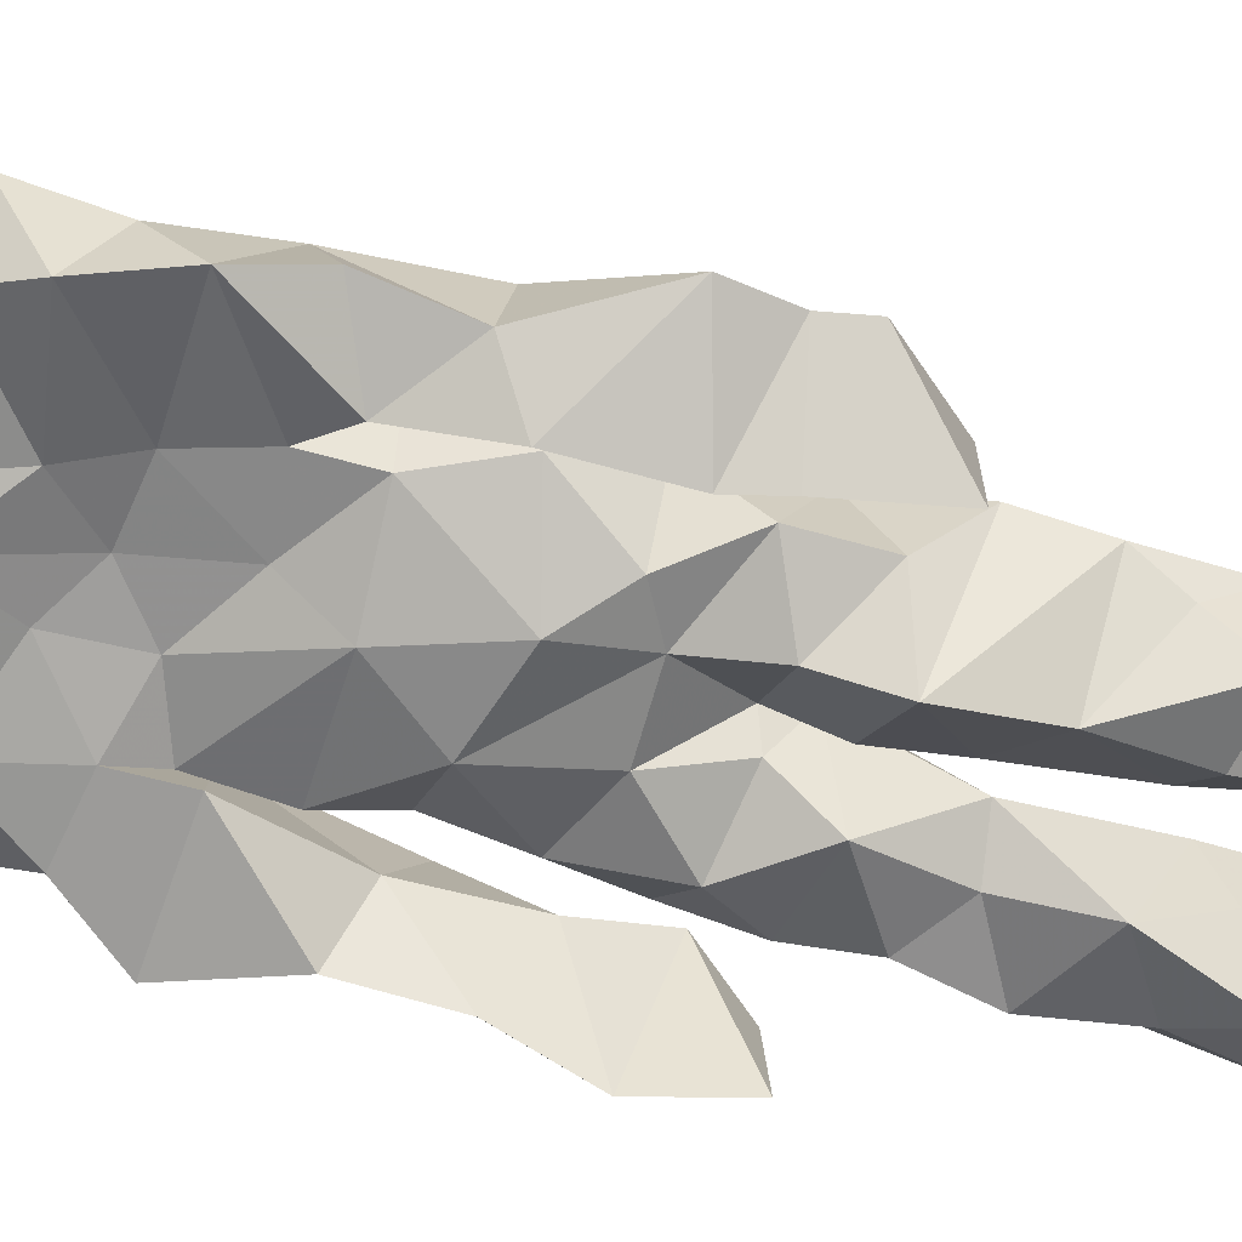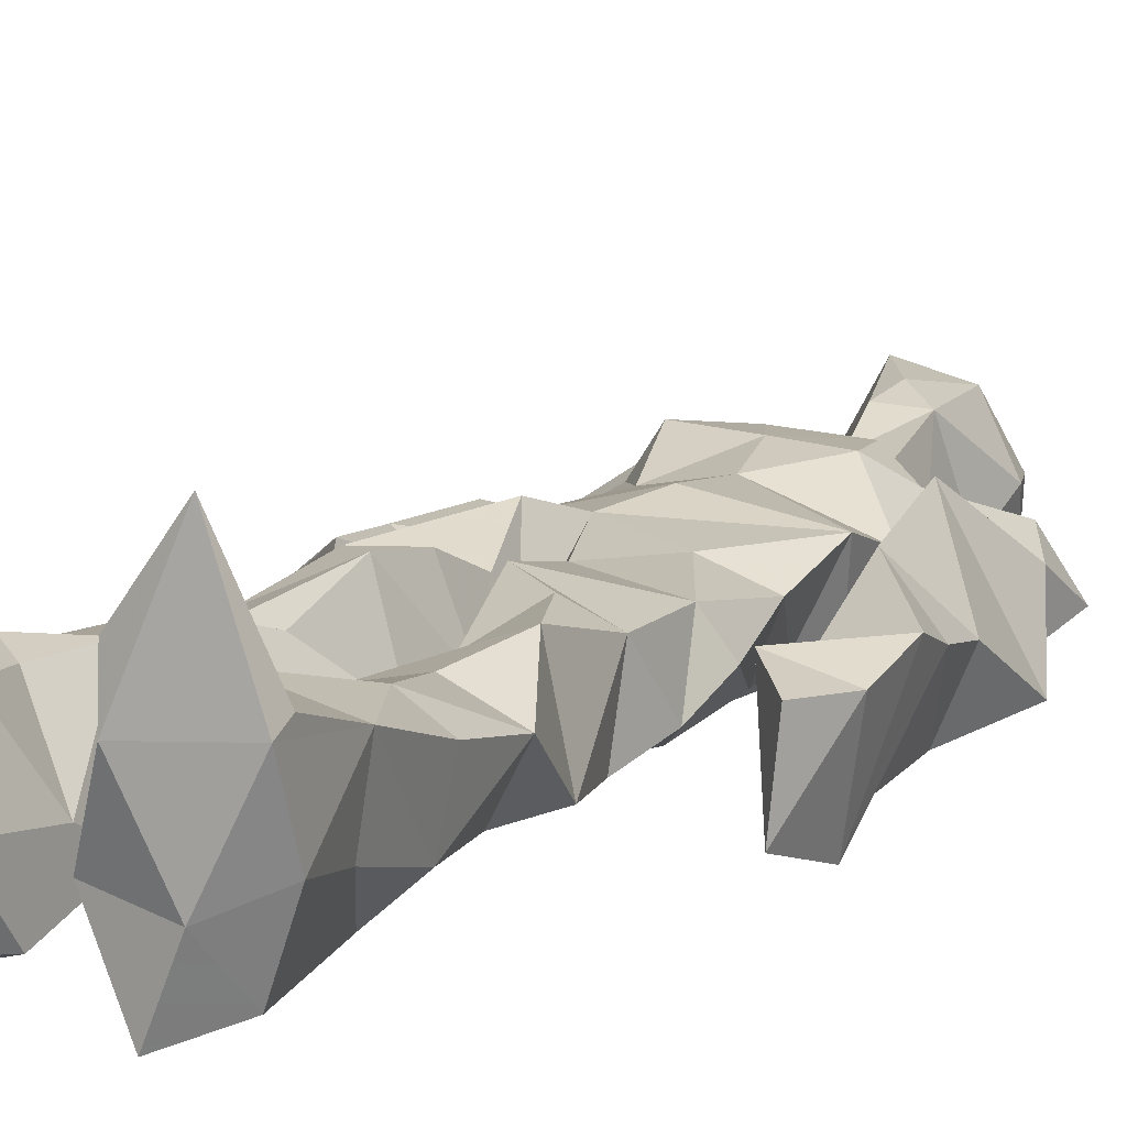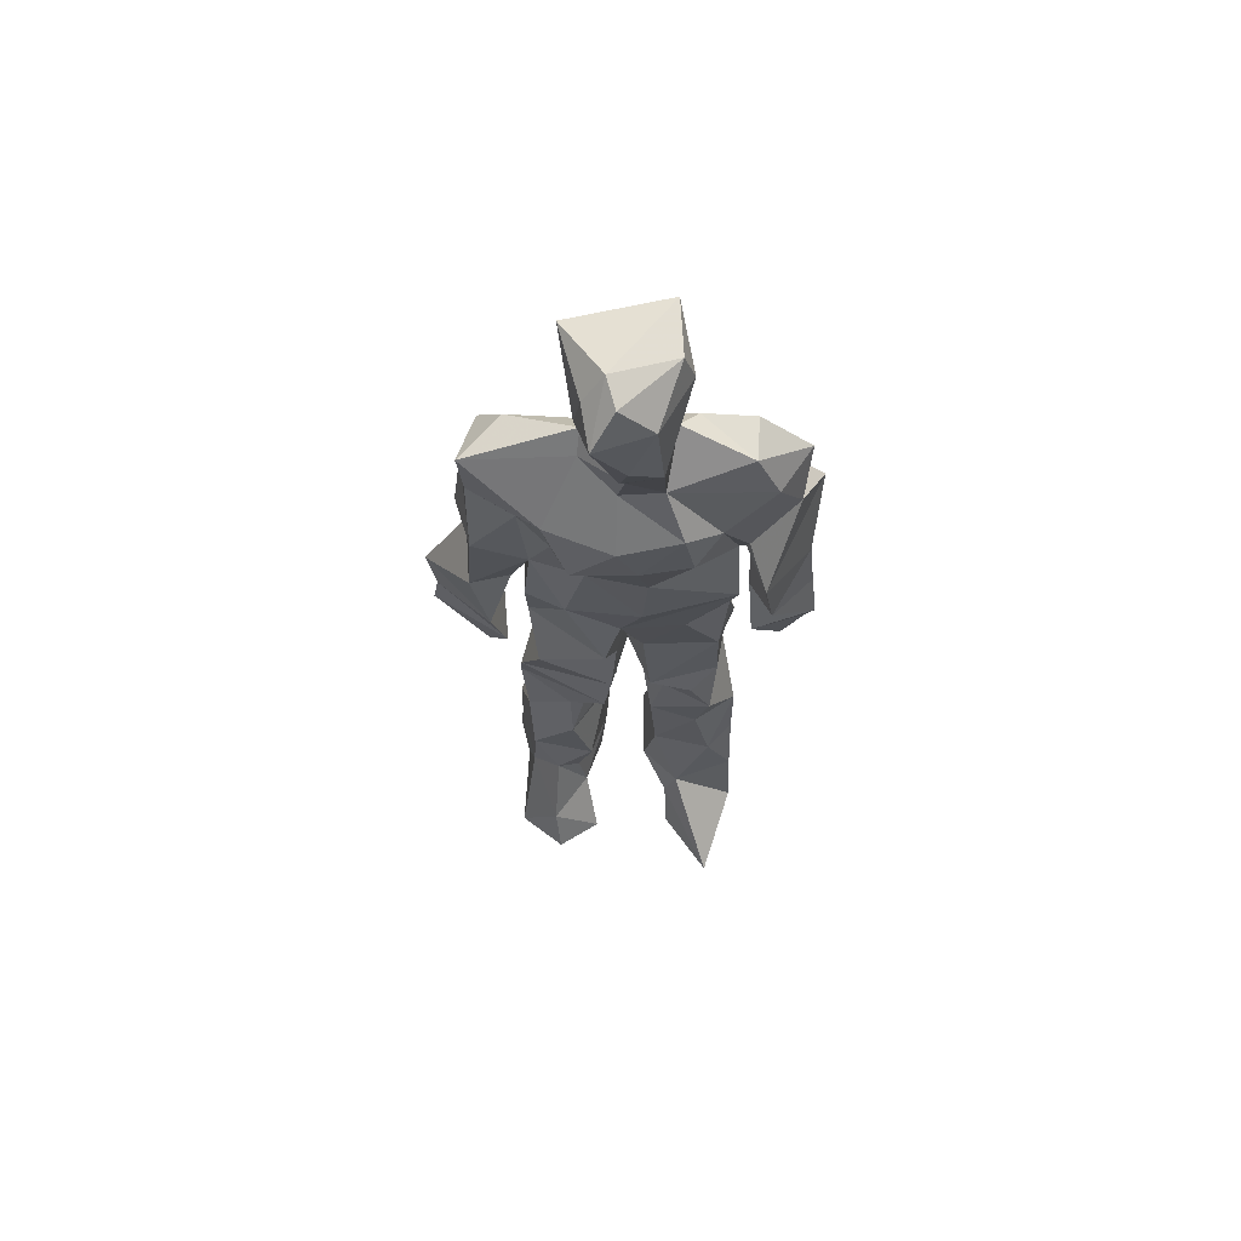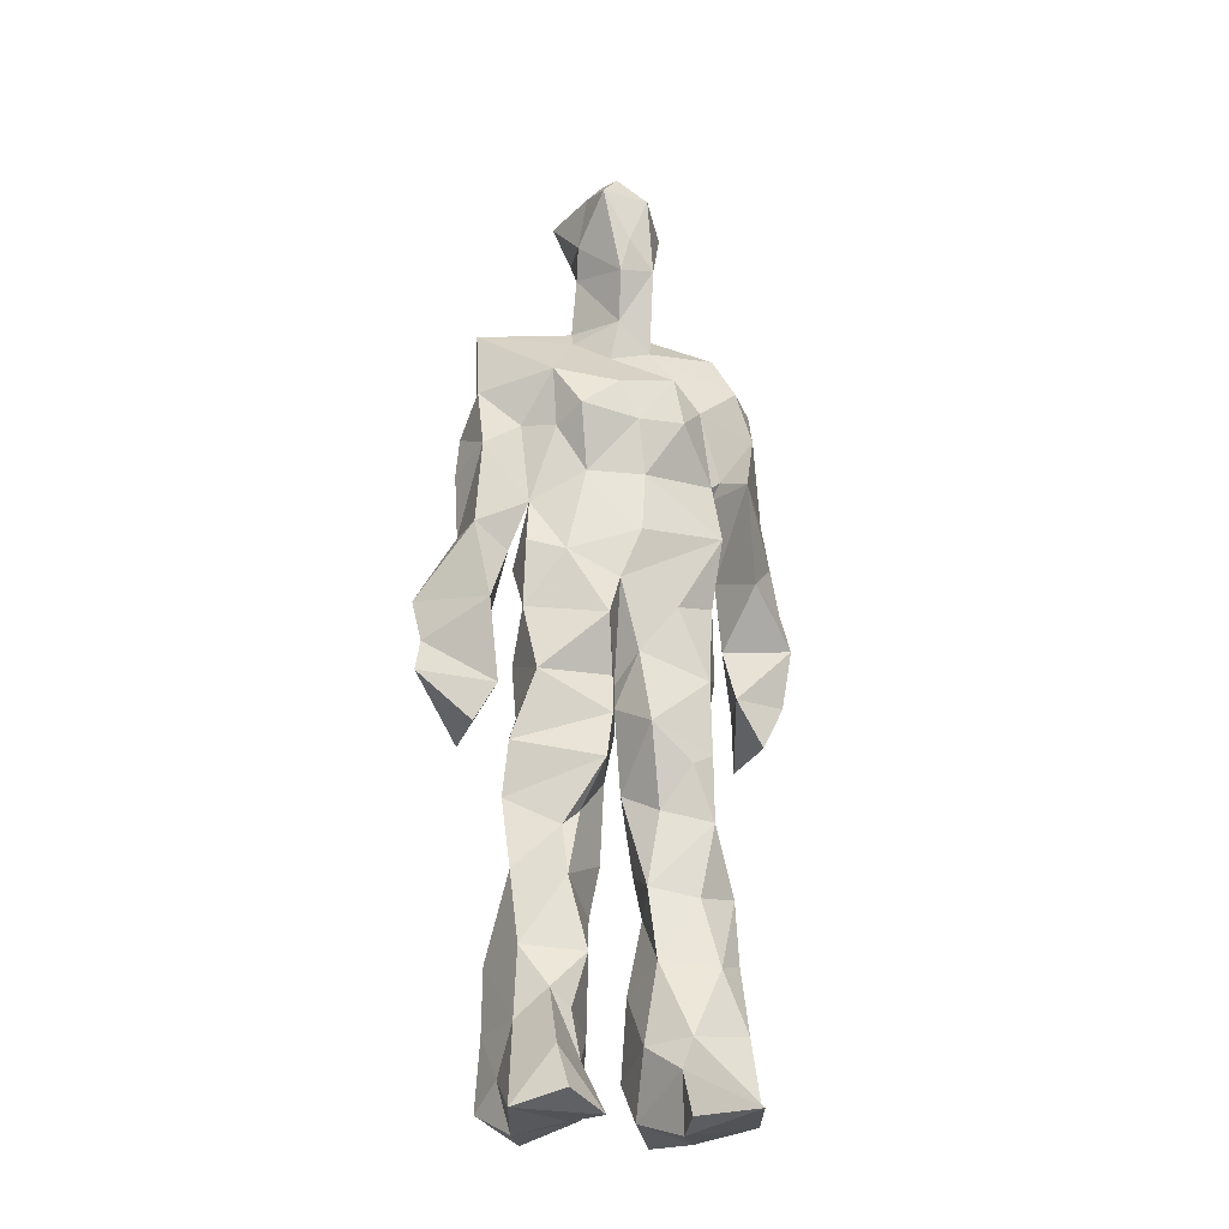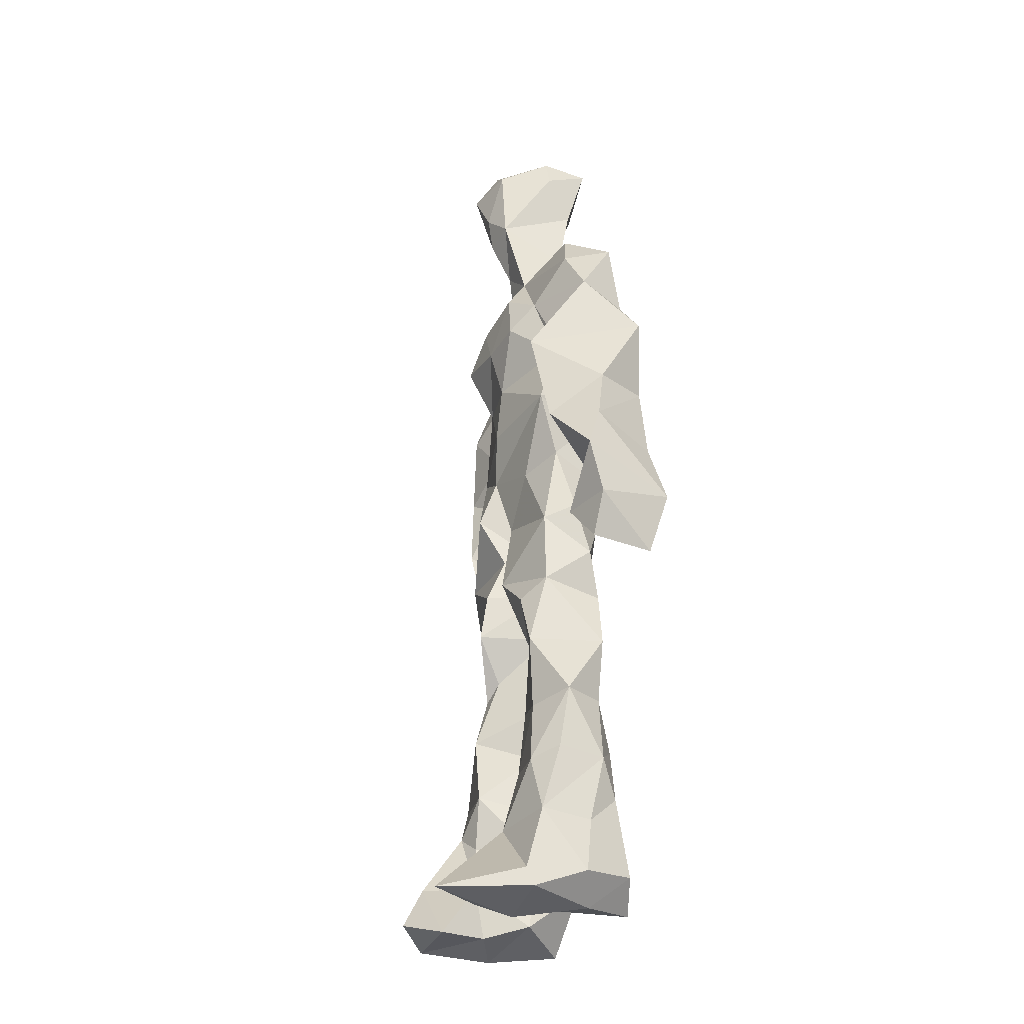
<metadata>
{"format":"obj","ext":"obj","renderer":"f3d","projection":"perspective","resolution":1024,"background":"white","views":[{"elev":-64.6,"azim":-105.9,"up":"+Z"},{"elev":10.7,"azim":26.3,"up":"+Z"},{"elev":69.6,"azim":-0.0,"up":"+Y"},{"elev":-25.1,"azim":-16.8,"up":"+Y"},{"elev":-30.5,"azim":67.9,"up":"+Y"}]}
</metadata>
<code>
v 0.4796 0.2338 0.4758
v 0.5763 0.3678 0.4481
v 0.4749 0.4853 0.4462
v 0.505 0.7915 0.4631
v 0.3674 0.6845 0.4366
v 0.3765 0.3946 0.4819
v 0.5556 0.2173 0.4308
v 0.5883 0.3158 0.4503
v 0.594 0.7791 0.4842
v 0.5192 0.3949 0.5249
v 0.416 0.4596 0.4543
v 0.4037 0.3744 0.4988
v 0.4636 0.8466 0.4796
v 0.4896 0.7133 0.5329
v 0.5124 0.4628 0.5125
v 0.6035 0.0618 0.5282
v 0.608 0.629 0.5302
v 0.3708 0.7691 0.479
v 0.4483 0.2547 0.5241
v 0.4612 0.4388 0.435
v 0.5583 0.1341 0.424
v 0.6236 0.5163 0.4115
v 0.4067 0.2635 0.4985
v 0.4602 0.8722 0.4962
v 0.5372 0.8638 0.4547
v 0.5204 0.07112 0.4714
v 0.5741 0.6365 0.4405
v 0.3959 0.1921 0.4608
v 0.5167 0.1247 0.5055
v 0.4014 0.327 0.4874
v 0.5779 0.5984 0.4521
v 0.5346 0.5508 0.434
v 0.5799 0.378 0.5041
v 0.4142 0.5592 0.5026
v 0.4357 0.6006 0.4546
v 0.5268 0.7646 0.5032
v 0.5794 0.2573 0.4521
v 0.4744 0.5334 0.4296
v 0.397 0.5582 0.419
v 0.4077 0.1354 0.5151
v 0.4122 0.2967 0.4719
v 0.5091 0.3465 0.4683
v 0.4962 0.7921 0.5078
v 0.6008 0.2562 0.4913
v 0.4941 0.8435 0.455
v 0.3836 0.7374 0.427
v 0.4147 0.5001 0.493
v 0.59 0.5795 0.512
v 0.4519 0.1455 0.5243
v 0.4493 0.9232 0.4455
v 0.586 0.735 0.4343
v 0.543 0.05237 0.5247
v 0.5744 0.6486 0.452
v 0.5479 0.5084 0.5119
v 0.5268 0.1943 0.5113
v 0.4125 0.05099 0.4956
v 0.5911 0.1959 0.4539
v 0.4649 0.192 0.5266
v 0.4006 0.09252 0.4951
v 0.3745 0.6504 0.4987
v 0.3946 0.05835 0.5566
v 0.5004 0.4419 0.4785
v 0.4209 0.2609 0.4481
v 0.4896 0.4378 0.5103
v 0.436 0.64 0.4546
v 0.4187 0.4088 0.4606
v 0.6036 0.08194 0.4777
v 0.4383 0.6728 0.5082
v 0.4948 0.3565 0.4677
v 0.472 0.9102 0.5392
v 0.5134 0.4363 0.4611
v 0.4783 0.3558 0.5317
v 0.4793 0.1358 0.4714
v 0.6329 0.7018 0.4812
v 0.592 0.4579 0.4775
v 0.4326 0.7261 0.5162
v 0.4544 0.3956 0.4156
v 0.3691 0.5725 0.4992
v 0.3297 0.4439 0.4608
v 0.603 0.07774 0.5351
v 0.6128 0.7422 0.4931
v 0.4345 0.05565 0.4363
v 0.3884 0.4602 0.4178
v 0.5716 0.7053 0.5106
v 0.6011 0.1351 0.5191
v 0.5216 0.258 0.5021
v 0.4931 0.5255 0.5217
v 0.4471 0.5499 0.5141
v 0.4524 0.218 0.4292
v 0.4099 0.1959 0.5167
v 0.4644 0.6286 0.5149
v 0.5332 0.9345 0.4332
v 0.4782 0.7658 0.4438
v 0.3661 0.5811 0.4443
v 0.5745 0.6773 0.44
v 0.5034 0.4027 0.4711
v 0.5108 0.5712 0.5285
v 0.3738 0.713 0.4761
v 0.4329 0.06945 0.5878
v 0.4983 0.865 0.5346
v 0.4797 0.4852 0.534
v 0.3608 0.6387 0.4525
v 0.5302 0.2879 0.4347
v 0.4846 0.6351 0.456
v 0.4285 0.1066 0.5683
v 0.4247 0.09399 0.4192
v 0.5308 0.6645 0.4549
v 0.4608 0.7778 0.4795
v 0.5358 0.9355 0.4798
v 0.5445 0.9069 0.4796
v 0.4443 0.502 0.4423
v 0.4532 0.6838 0.5367
v 0.6568 0.6421 0.4326
v 0.5492 0.06387 0.4147
v 0.4137 0.5499 0.4582
v 0.5705 0.5576 0.46
v 0.5404 0.3422 0.4499
v 0.571 0.05947 0.4631
v 0.5787 0.1612 0.4373
v 0.5061 0.7591 0.4349
v 0.4027 0.5549 0.4849
v 0.6219 0.6855 0.4355
v 0.4423 0.1708 0.4268
v 0.4675 0.2689 0.45
v 0.4666 0.8835 0.447
v 0.524 0.8399 0.5245
v 0.4562 0.3323 0.4319
v 0.5517 0.7833 0.4472
v 0.4221 0.4338 0.5167
v 0.539 0.06055 0.5578
v 0.4982 0.4176 0.4859
v 0.4953 0.8961 0.4345
v 0.5565 0.3621 0.5211
v 0.5418 0.7254 0.5273
v 0.639 0.7429 0.455
v 0.4891 0.2804 0.4754
v 0.6004 0.1977 0.5008
v 0.587 0.64 0.4943
v 0.6356 0.4601 0.3986
v 0.327 0.511 0.4518
v 0.5294 0.714 0.4468
v 0.6545 0.5288 0.4783
v 0.5266 0.3996 0.4372
v 0.5837 0.08759 0.4277
v 0.6591 0.4894 0.4912
v 0.4772 0.1065 0.4306
v 0.4323 0.1598 0.5316
v 0.5481 0.1282 0.5355
v 0.6358 0.4006 0.4783
v 0.5779 0.05841 0.6097
v 0.4692 0.05628 0.5626
v 0.6187 0.5388 0.5152
v 0.6274 0.5779 0.4206
v 0.6551 0.4402 0.4767
v 0.4633 0.7965 0.4651
v 0.5 0.5971 0.4379
v 0.3829 0.4991 0.5062
v 0.4957 0.6921 0.4559
v 0.4191 0.6024 0.4908
v 0.5182 0.9146 0.5263
v 0.3345 0.4719 0.459
v 0.4829 0.1754 0.4534
v 0.3949 0.1339 0.4628
v 0.5951 0.6463 0.4951
v 0.4465 0.3005 0.5115
v 0.3766 0.3934 0.422
v 0.4633 0.7243 0.4445
v 0.4737 0.06964 0.4788
v 0.4631 0.3155 0.5059
v 0.5252 0.485 0.4458
v 0.4049 0.7731 0.4432
v 0.564 0.2488 0.5121
v 0.5752 0.3122 0.5195
v 0.5158 0.1751 0.463
v 0.4921 0.8348 0.5271
v 0.515 0.6268 0.5245
v 0.5882 0.4106 0.4609
v 0.5943 0.1327 0.4694
v 0.5852 0.5188 0.4943
v 0.3942 0.4262 0.495
v 0.6034 0.4912 0.4676
v 0.63 0.3988 0.4169
v 0.3967 0.4909 0.4185
v 0.4532 0.05982 0.5163
v 0.5376 0.1008 0.538
v 0.596 0.7784 0.4474
v 0.5329 0.3249 0.5021
v 0.6073 0.4383 0.4902
v 0.517 0.1083 0.4423
v 0.4117 0.6802 0.4858
v 0.5781 0.1889 0.5206
v 0.6496 0.5772 0.471
v 0.5782 0.4453 0.5046
v 0.6004 0.5619 0.459
v 0.5751 0.5058 0.4562
v 0.4592 0.1041 0.527
v 0.4831 0.9443 0.4966
v 0.5501 0.6814 0.5293
v 0.4849 0.3967 0.5273
v 0.466 0.921 0.5057
v 0.5641 0.4457 0.4436
v 0.3917 0.07267 0.4586
v 0.4902 0.9376 0.5206
v 0.4107 0.6163 0.436
v 0.5066 0.6769 0.5341
v 0.5281 0.2402 0.4667
v 0.5355 0.8024 0.4656
v 0.4494 0.6859 0.4534
v 0.4904 0.7549 0.5009
v 0.5721 0.0673 0.5232
v 0.6037 0.07111 0.5314
v 0.5907 0.07238 0.5676
v 0.6233 0.4837 0.4074
v 0.628 0.5207 0.4447
v 0.6103 0.5475 0.4139
v 0.5382 0.0588 0.5409
v 0.5548 0.06721 0.5689
v 0.5699 0.1004 0.5367
v 0.5821 0.05898 0.5772
v 0.5631 0.0628 0.5832
v 0.5376 0.08119 0.5479
v 0.634 0.4892 0.4424
v 0.6309 0.4696 0.4598
v 0.6521 0.508 0.4858
v 0.6248 0.5325 0.4833
v 0.6351 0.5549 0.4487
v 0.6505 0.5575 0.4787
v 0.6315 0.5142 0.4942
v 0.5538 0.08124 0.5752
v 0.538 0.1112 0.539
v 0.5588 0.07444 0.5655
v 0.6232 0.5533 0.4842
v 0.63 0.5853 0.4543
f 23 165 30
f 135 74 122
f 174 29 55
f 6 166 180
f 97 87 48
f 108 43 155
f 32 116 195
f 151 61 184
f 128 51 120
f 27 95 122
f 119 144 21
f 133 187 173
f 49 196 73
f 156 53 31
f 101 88 47
f 48 176 97
f 31 48 116
f 112 205 14
f 1 19 58
f 97 91 88
f 153 22 194
f 59 61 40
f 64 129 199
f 69 169 136
f 128 120 207
f 17 194 152
f 17 113 74
f 190 159 68
f 90 23 28
f 180 166 83
f 81 84 74
f 80 148 150
f 179 75 195
f 160 109 203
f 11 129 47
f 127 136 124
f 107 95 53
f 99 151 105
f 191 172 55
f 25 207 45
f 149 182 154
f 35 115 159
f 94 78 60
f 118 52 26
f 68 159 91
f 22 142 139
f 14 205 134
f 38 32 3
f 53 156 107
f 100 160 70
f 208 46 167
f 201 170 195
f 110 126 25
f 173 8 33
f 39 121 183
f 85 67 178
f 39 183 140
f 3 170 62
f 39 204 121
f 131 10 15
f 117 8 103
f 142 22 153
f 181 188 145
f 169 165 19
f 140 161 157
f 155 13 45
f 99 105 61
f 195 116 179
f 57 178 119
f 177 193 33
f 83 79 161
f 160 203 70
f 97 88 87
f 118 67 16
f 171 93 167
f 12 77 30
f 178 67 144
f 62 71 131
f 62 20 3
f 166 79 83
f 208 104 65
f 39 94 204
f 207 120 4
f 21 7 119
f 171 46 18
f 47 88 34
f 94 140 78
f 44 57 37
f 147 90 40
f 121 159 78
f 93 4 120
f 134 84 36
f 43 175 13
f 119 7 57
f 11 66 129
f 55 29 148
f 189 21 114
f 12 30 72
f 125 50 132
f 20 66 11
f 54 48 87
f 89 124 1
f 155 45 4
f 195 75 201
f 109 92 197
f 137 85 57
f 105 151 196
f 120 158 167
f 155 43 13
f 44 8 173
f 145 152 181
f 205 176 198
f 26 114 118
f 154 182 139
f 66 77 12
f 187 10 42
f 203 197 70
f 26 185 29
f 96 69 77
f 186 128 9
f 70 200 24
f 1 124 136
f 175 100 70
f 152 192 17
f 80 16 85
f 200 50 24
f 56 184 61
f 161 79 180
f 89 1 162
f 37 57 7
f 81 135 9
f 131 42 10
f 47 129 101
f 80 85 148
f 46 5 98
f 49 73 58
f 8 37 103
f 46 98 18
f 201 177 143
f 202 59 163
f 163 59 40
f 69 96 72
f 78 140 157
f 17 74 164
f 162 146 123
f 185 150 148
f 181 152 194
f 197 200 70
f 169 72 165
f 158 107 104
f 111 3 11
f 187 42 86
f 68 76 190
f 53 164 31
f 69 136 127
f 152 145 142
f 23 63 28
f 163 40 28
f 29 174 189
f 116 32 31
f 190 98 60
f 98 76 18
f 24 125 13
f 25 92 110
f 58 162 1
f 49 58 147
f 66 20 77
f 197 203 109
f 166 6 79
f 142 145 139
f 43 36 126
f 132 50 92
f 74 113 122
f 204 65 159
f 83 183 157
f 175 43 126
f 4 45 207
f 65 204 5
f 141 158 120
f 10 187 133
f 159 88 91
f 174 21 189
f 108 18 76
f 209 76 14
f 94 102 204
f 106 82 202
f 193 10 33
f 105 147 40
f 194 22 181
f 200 197 50
f 3 32 170
f 196 147 105
f 62 15 87
f 147 58 90
f 83 157 180
f 68 91 112
f 160 100 126
f 180 79 6
f 89 162 123
f 137 57 44
f 101 62 87
f 75 179 193
f 155 93 171
f 36 84 81
f 134 209 14
f 199 12 72
f 41 63 23
f 109 160 110
f 82 146 168
f 192 142 153
f 114 144 118
f 46 171 167
f 16 150 52
f 61 151 99
f 38 111 115
f 135 81 74
f 121 204 159
f 73 146 162
f 55 172 86
f 136 169 19
f 73 162 58
f 45 132 25
f 164 27 17
f 112 91 205
f 35 104 156
f 77 62 96
f 170 32 195
f 176 205 91
f 201 71 170
f 117 2 8
f 51 128 186
f 13 175 24
f 16 67 85
f 143 131 71
f 28 40 90
f 29 189 26
f 32 38 156
f 59 56 61
f 138 31 164
f 159 190 60
f 133 173 33
f 167 158 208
f 186 9 135
f 62 101 64
f 152 142 192
f 164 74 84
f 103 86 42
f 121 78 157
f 132 92 25
f 23 30 41
f 13 125 45
f 4 93 155
f 188 181 139
f 169 69 72
f 202 163 106
f 62 170 71
f 89 28 63
f 202 56 59
f 107 141 95
f 189 114 26
f 137 44 191
f 7 21 174
f 46 208 5
f 104 107 156
f 139 182 188
f 64 101 129
f 207 36 9
f 154 145 188
f 43 209 36
f 146 82 106
f 157 183 121
f 123 28 89
f 172 44 173
f 151 184 196
f 63 124 89
f 24 175 70
f 106 163 123
f 54 193 179
f 122 113 27
f 165 72 30
f 138 176 48
f 168 146 73
f 95 51 122
f 35 159 65
f 138 84 198
f 136 19 1
f 84 138 164
f 64 96 62
f 22 139 181
f 172 173 86
f 77 69 127
f 35 156 38
f 55 148 191
f 177 75 193
f 15 10 193
f 65 104 35
f 185 26 52
f 106 123 146
f 93 120 167
f 12 199 129
f 165 23 19
f 88 101 87
f 190 76 98
f 209 108 76
f 117 42 143
f 102 94 60
f 183 161 140
f 48 54 179
f 207 9 128
f 154 139 145
f 90 58 19
f 171 18 155
f 31 138 48
f 105 40 61
f 133 33 10
f 209 134 36
f 164 95 27
f 30 77 127
f 179 116 48
f 193 54 15
f 29 185 148
f 68 112 76
f 100 175 126
f 115 111 47
f 149 154 188
f 47 111 11
f 197 92 50
f 9 36 81
f 192 113 17
f 184 56 168
f 37 8 44
f 156 31 32
f 16 52 118
f 130 52 150
f 201 75 177
f 97 176 91
f 3 111 38
f 120 51 141
f 55 206 174
f 17 27 194
f 2 33 8
f 108 155 18
f 83 161 183
f 143 71 201
f 39 140 94
f 53 95 164
f 30 127 41
f 172 191 44
f 66 12 129
f 168 73 196
f 37 7 103
f 207 25 126
f 113 153 27
f 177 33 2
f 62 131 15
f 174 206 7
f 113 192 153
f 95 141 51
f 122 51 135
f 143 177 2
f 20 62 77
f 20 11 3
f 34 88 159
f 117 103 42
f 34 159 115
f 28 123 163
f 206 86 103
f 102 5 204
f 60 78 159
f 207 126 36
f 206 103 7
f 150 185 130
f 15 54 87
f 148 85 191
f 173 187 86
f 52 130 185
f 119 178 144
f 49 147 196
f 178 57 85
f 144 114 21
f 158 141 107
f 124 63 127
f 196 184 168
f 35 38 115
f 202 82 56
f 2 117 143
f 138 198 176
f 110 160 126
f 132 45 125
f 209 43 108
f 131 143 42
f 208 158 104
f 188 182 149
f 80 150 16
f 186 135 51
f 199 96 64
f 5 60 98
f 41 127 63
f 72 96 199
f 125 24 50
f 90 19 23
f 67 118 144
f 112 14 76
f 109 110 92
f 168 56 82
f 84 134 198
f 206 55 86
f 205 198 134
f 102 60 5
f 137 191 85
f 194 27 153
f 161 180 157
f 47 34 115
f 65 5 208

</code>
